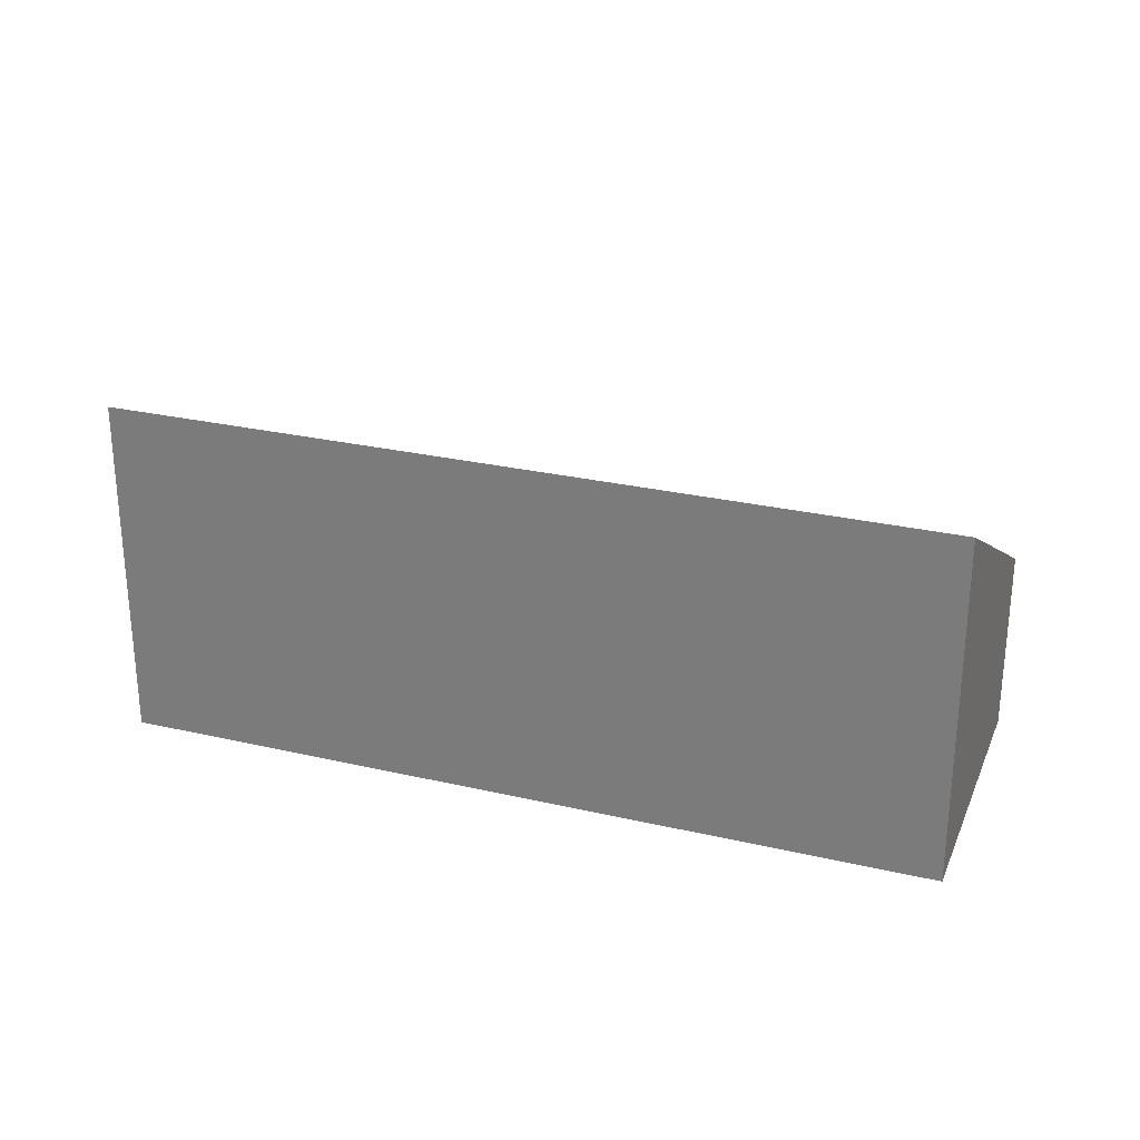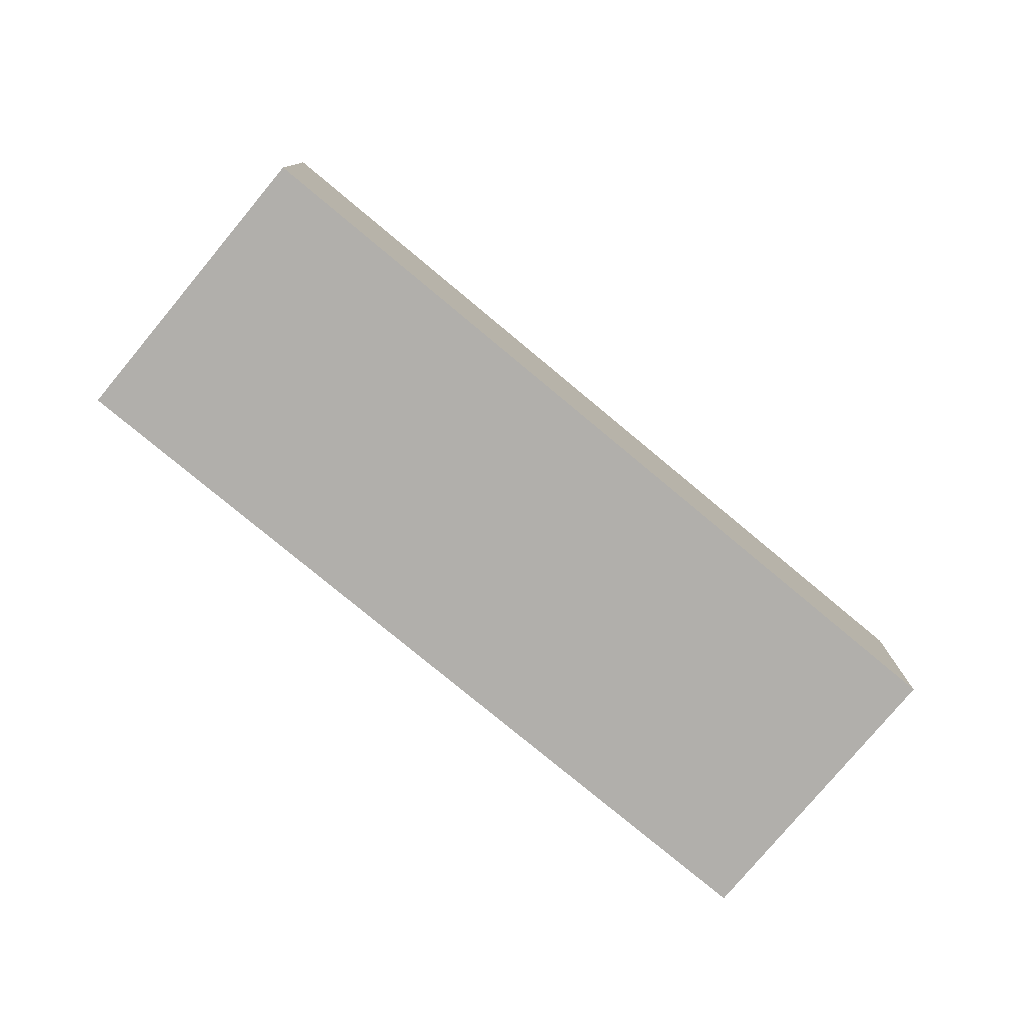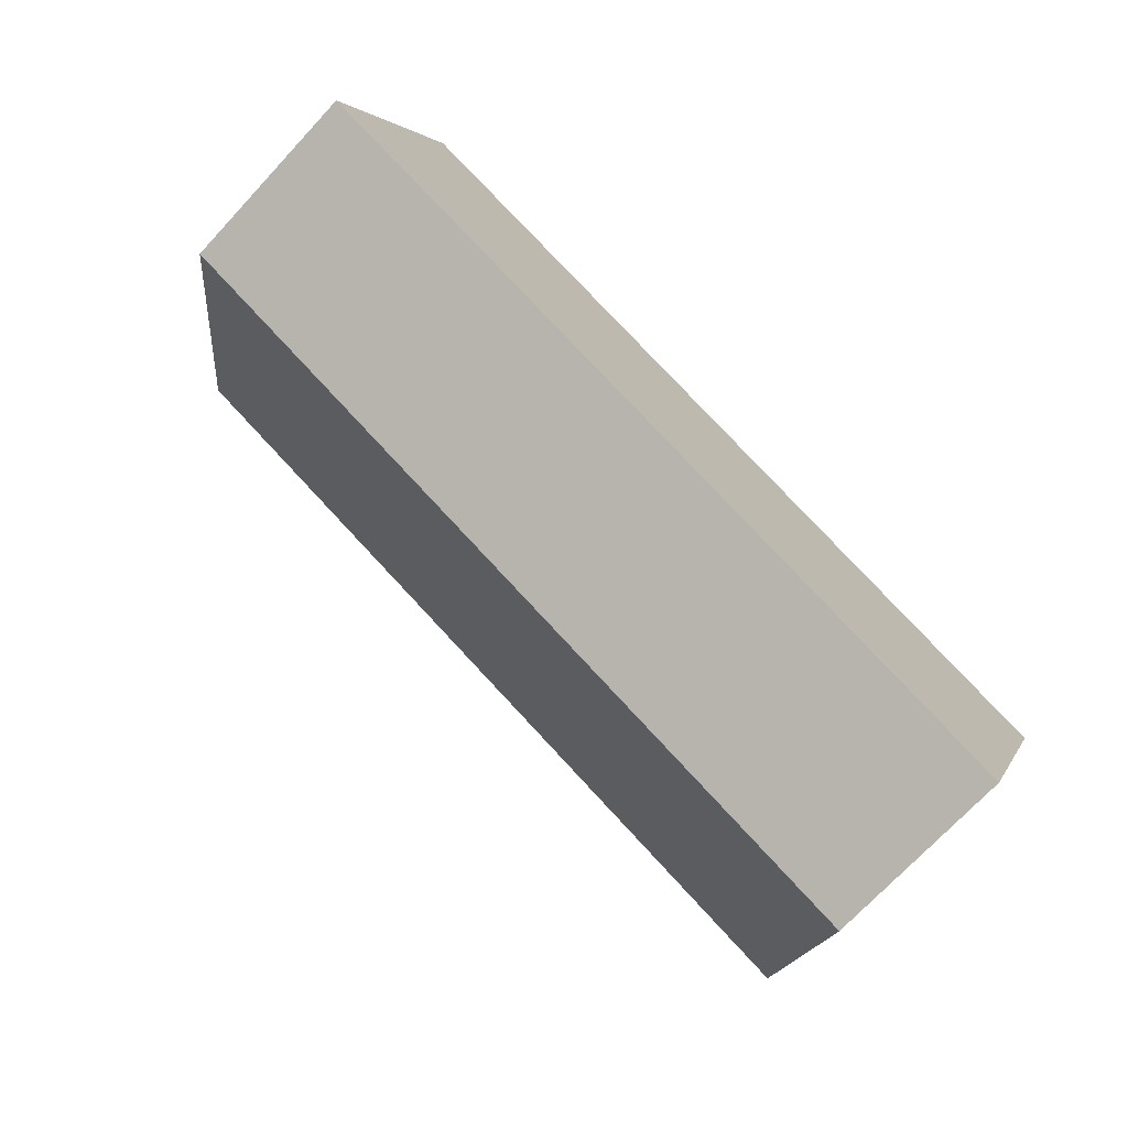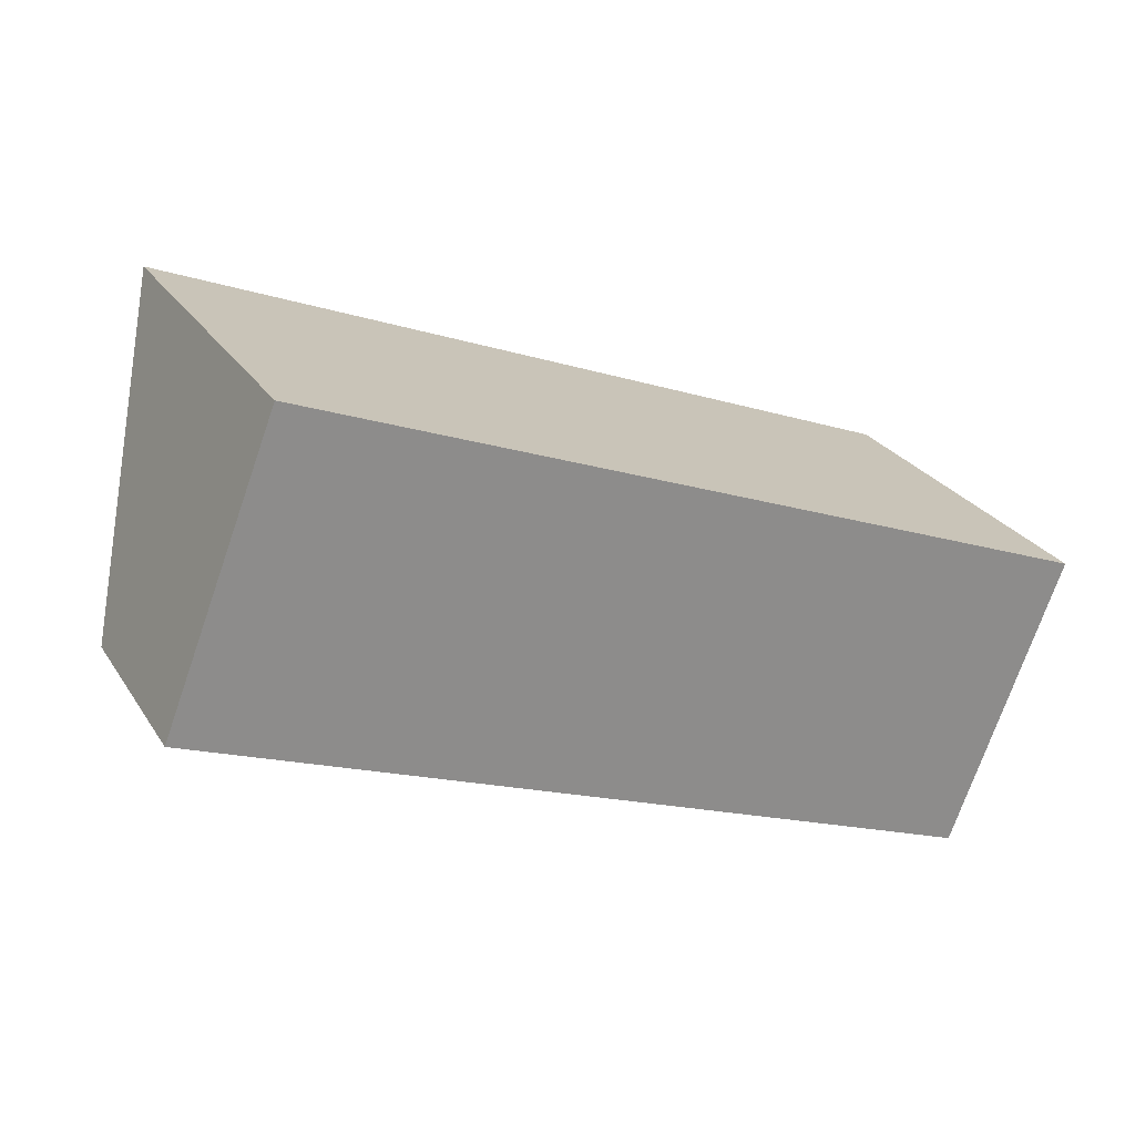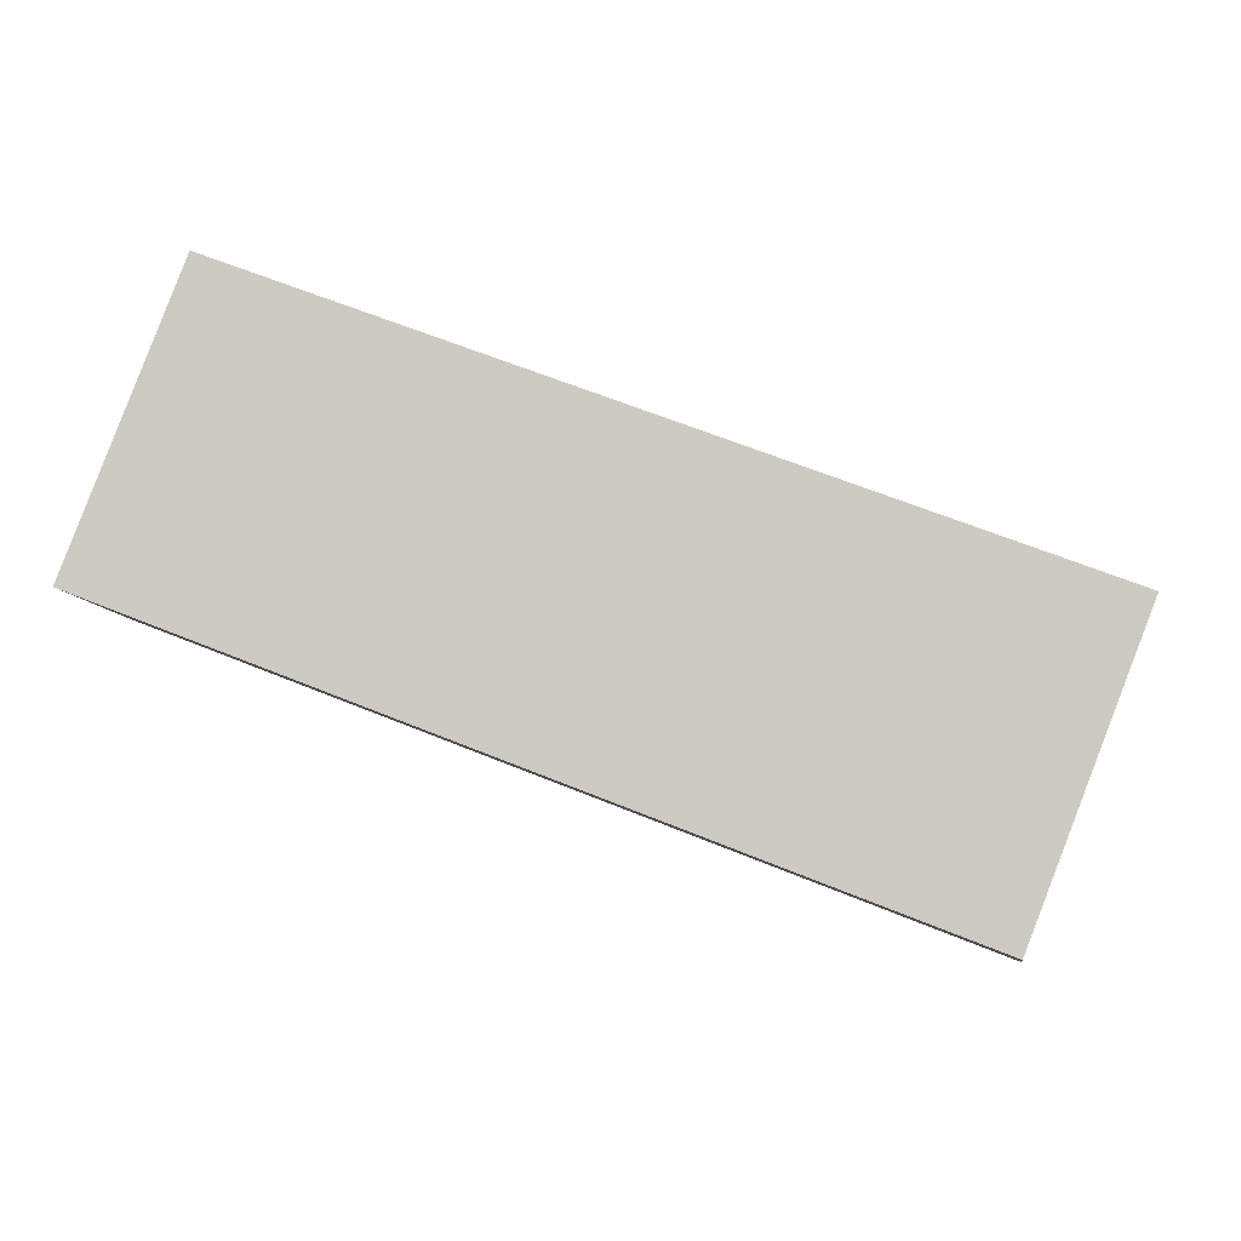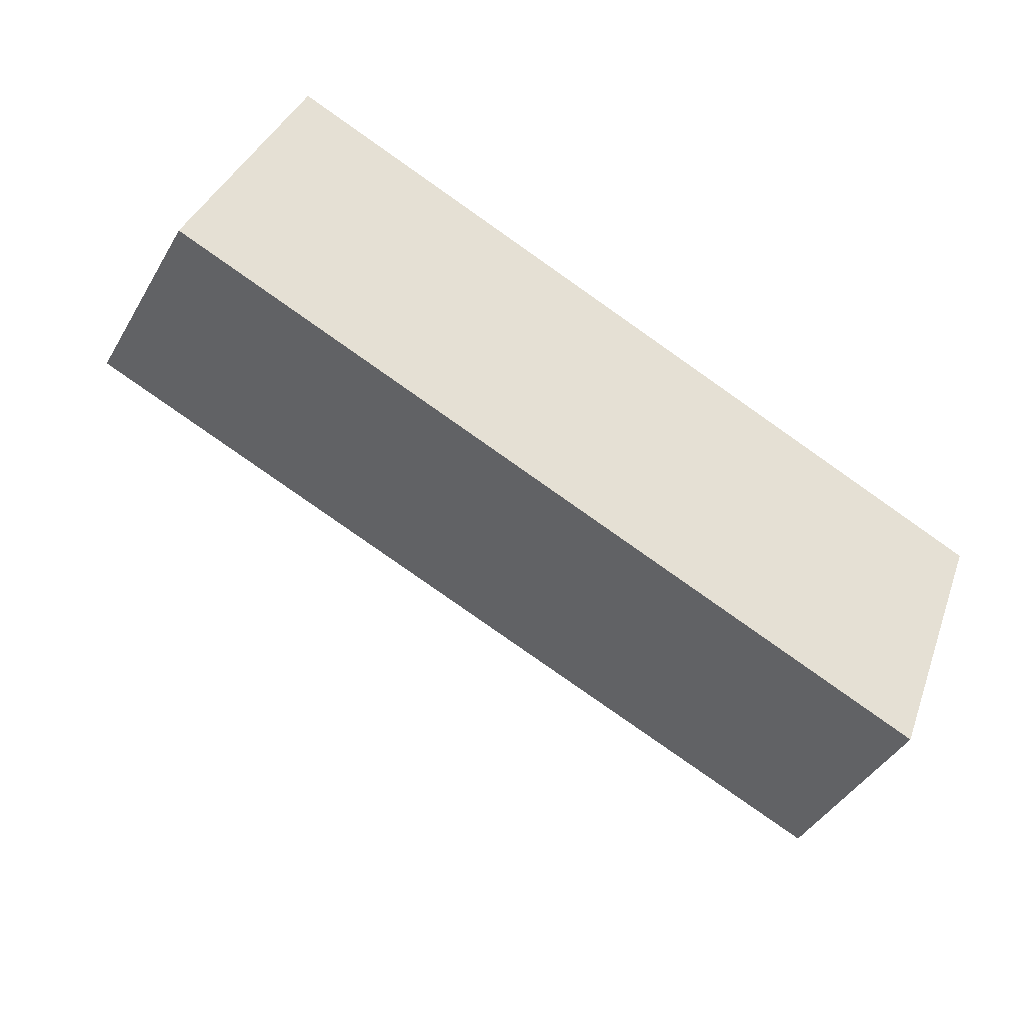
<metadata>
{"format":"obj","ext":"obj","renderer":"f3d","projection":"perspective","resolution":1024,"background":"white","views":[{"elev":27.4,"azim":41.0,"up":"+Y"},{"elev":-78.3,"azim":161.6,"up":"+Y"},{"elev":-72.1,"azim":-43.0,"up":"+Z"},{"elev":26.1,"azim":-25.7,"up":"+Z"},{"elev":-8.2,"azim":8.6,"up":"+Z"},{"elev":-42.9,"azim":-28.4,"up":"+Z"}]}
</metadata>
<code>
v  5.785 1.406 -2.261
v  0.813 2.633 2.08
v  6.598 2.633 -0.181
v  0 1.406 8.609e-17
v  6.598 1.108e-17 -0.181
v  5.785 1.384e-16 -2.261
v  0 0 0
v  0.813 -1.274e-16 2.08
g defaultobject
f 1 2 3
f 2 1 4
f 5 1 3
f 1 5 6
f 6 4 1
f 4 6 7
f 4 8 2
f 8 4 7
f 8 3 2
f 3 8 5
f 8 6 5
f 6 8 7

</code>
